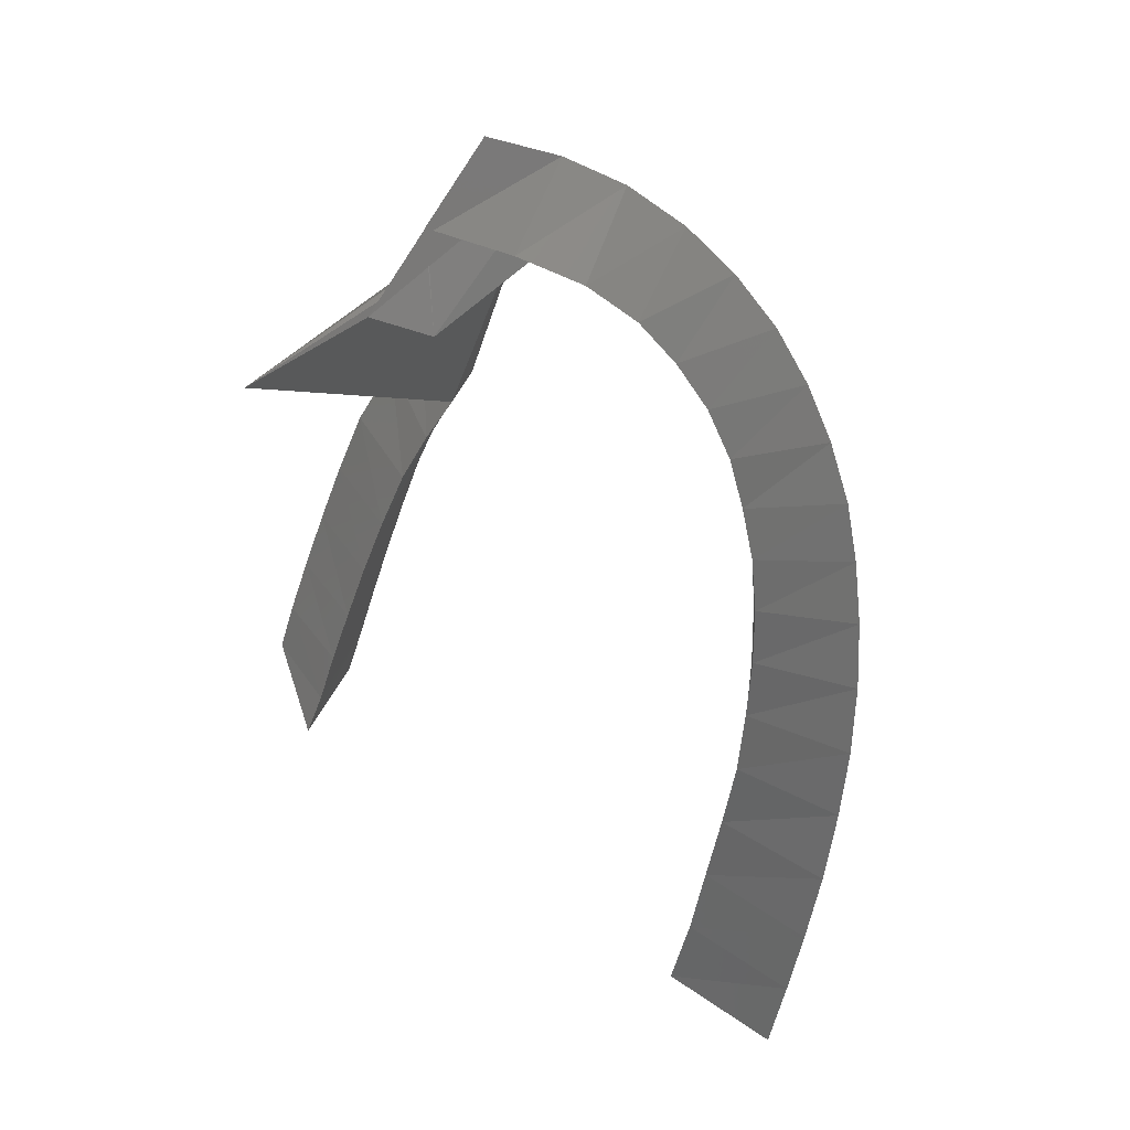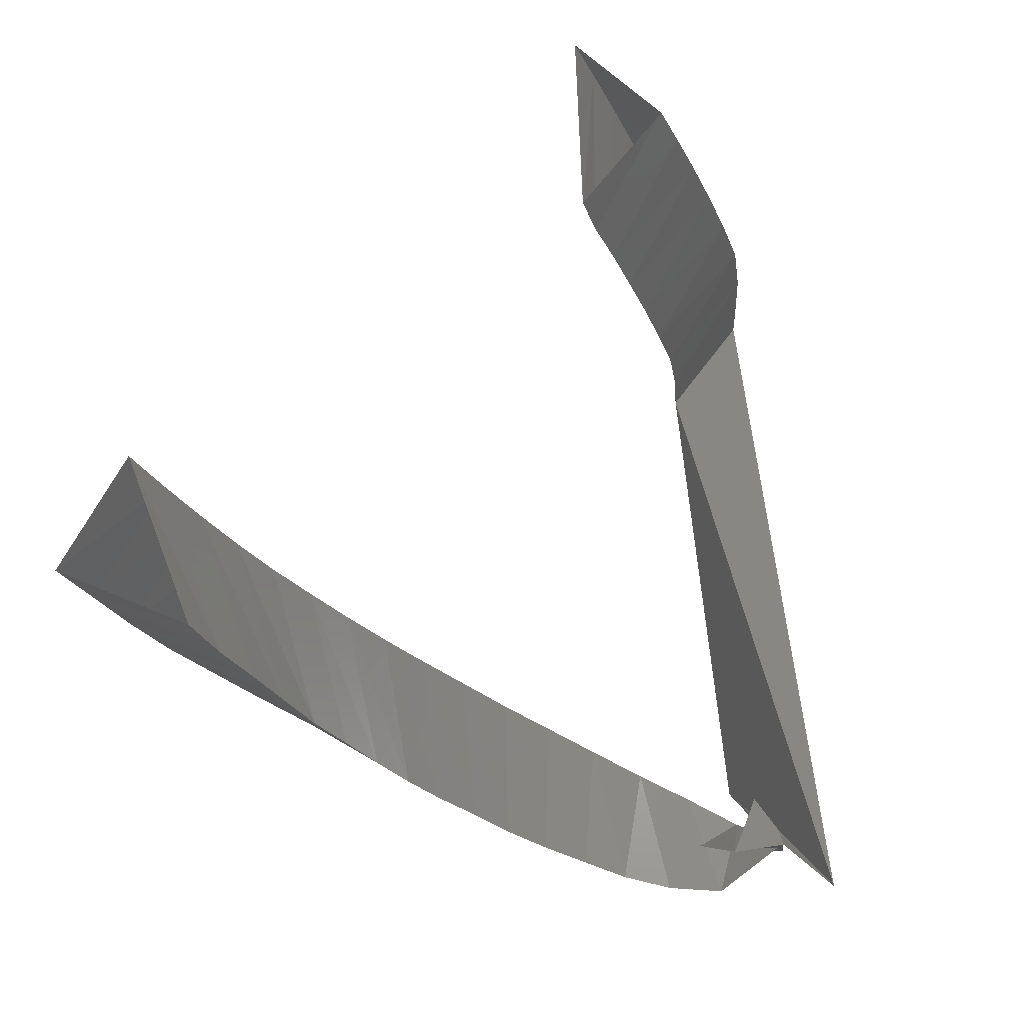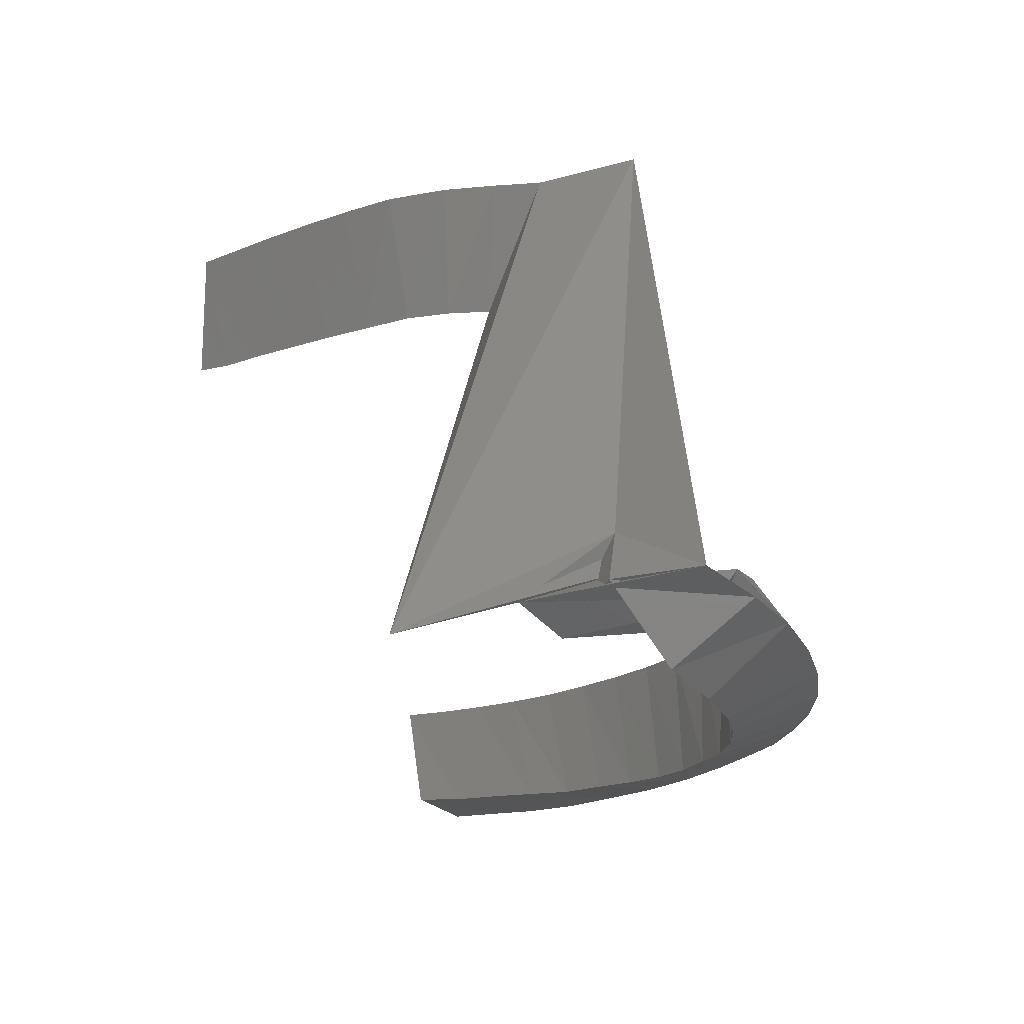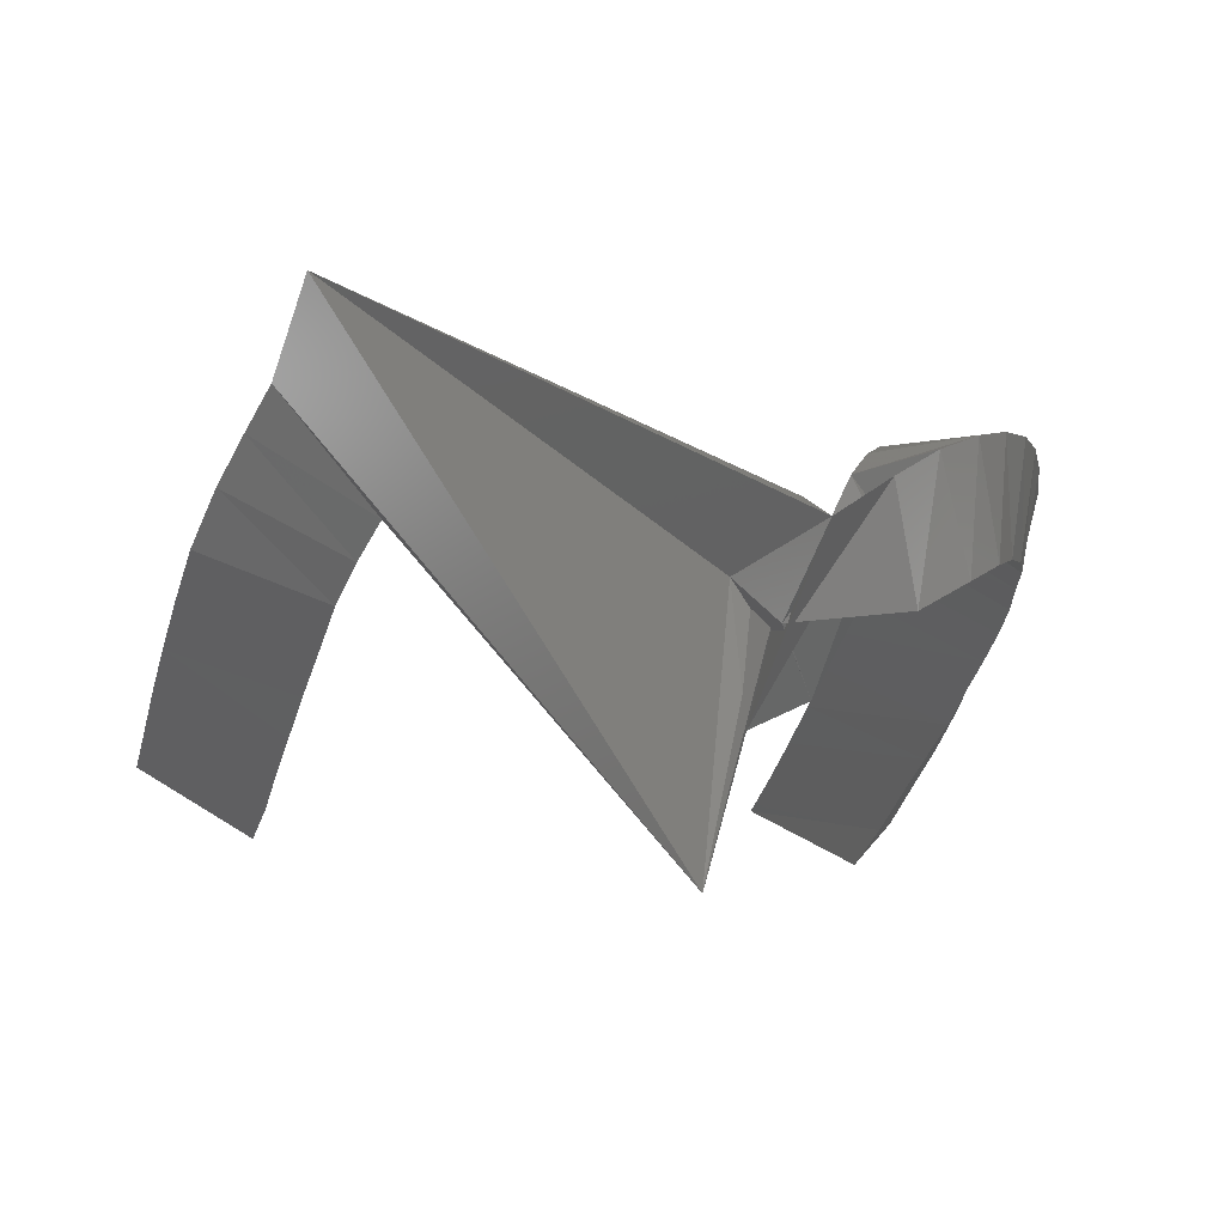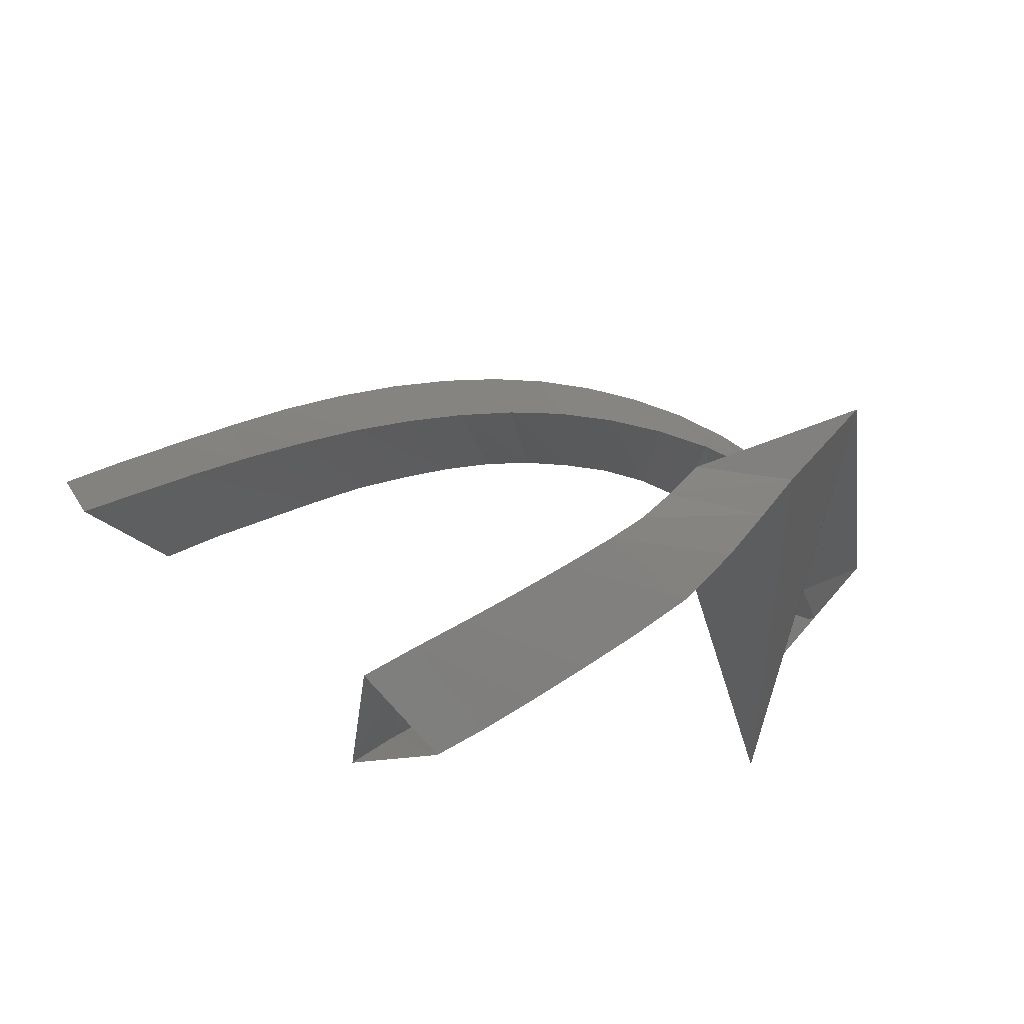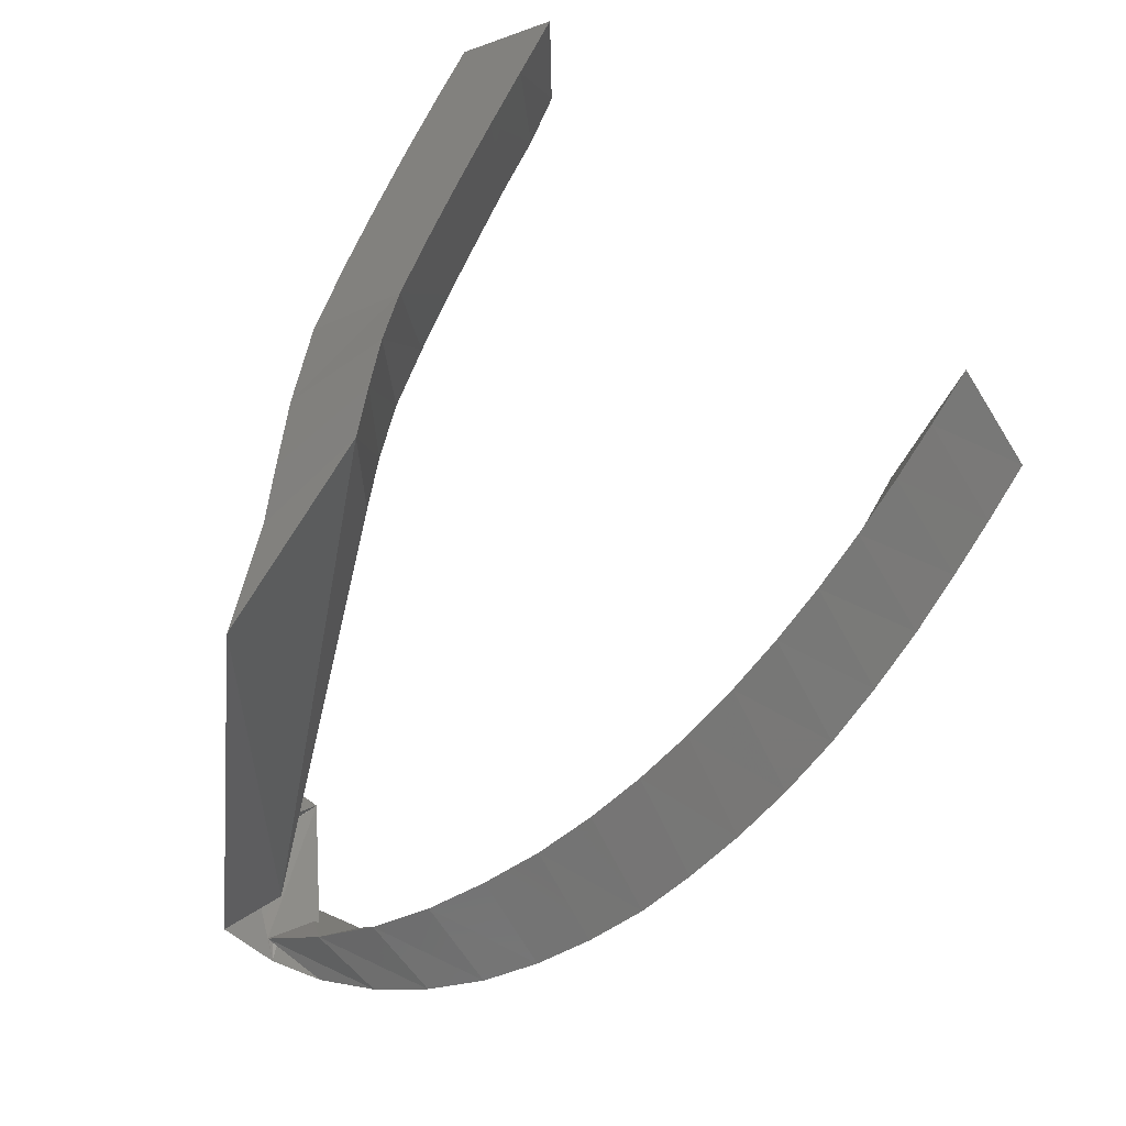
<metadata>
{"format":"stl","ext":"stl","renderer":"f3d","projection":"perspective","resolution":1024,"background":"white","views":[{"elev":-78.7,"azim":165.7,"up":"+Z"},{"elev":-4.9,"azim":25.2,"up":"+Z"},{"elev":-38.9,"azim":134.7,"up":"+Z"},{"elev":39.0,"azim":135.4,"up":"+Y"},{"elev":70.9,"azim":59.4,"up":"+Z"},{"elev":61.1,"azim":-146.1,"up":"+Z"}]}
</metadata>
<code>
# stl→obj: 84 verts, 162 faces
v -0.7246 -0.9746 -0.03118
v -0.7241 -0.822 -0.08778
v -0.4459 -0.834 -0.1581
v -0.4498 -0.6892 -0.2187
v -0.5231 -0.975 0.229
v -0.5198 -0.8293 0.1701
v -0.7204 -0.6723 -0.1453
v -0.4451 -0.545 -0.2747
v -0.5149 -0.6824 0.1134
v -0.7134 -0.5115 -0.2021
v -0.4408 -0.4017 -0.3325
v -0.5054 -0.5316 0.05552
v -0.6985 -0.3448 -0.2552
v -0.4335 -0.2628 -0.3901
v -0.4897 -0.3792 -0.00207
v -0.6766 -0.1879 -0.3088
v -0.414 -0.1308 -0.4417
v -0.4682 -0.2305 -0.0565
v -0.6437 -0.03221 -0.3609
v -0.3915 -0.004547 -0.4949
v -0.439 -0.08536 -0.1127
v -0.6006 0.1154 -0.4108
v -0.3611 0.1145 -0.5465
v -0.4019 0.05526 -0.1687
v -0.5495 0.2514 -0.4597
v -0.321 0.226 -0.5951
v -0.3566 0.1904 -0.2244
v -0.4924 0.3745 -0.5101
v -0.2693 0.3307 -0.6411
v -0.3015 0.3197 -0.2816
v -0.4175 0.4952 -0.5581
v -0.2131 0.4288 -0.691
v -0.2335 0.4453 -0.3446
v -0.3345 0.603 -0.6047
v -0.1412 0.5192 -0.737
v -0.1531 0.5626 -0.4076
v -0.2396 0.701 -0.6481
v -0.05447 0.5965 -0.7802
v -0.06178 0.6729 -0.4746
v -0.1286 0.7864 -0.6849
v 0.03924 0.6599 -0.8222
v 0.04267 0.7686 -0.5437
v -0.009624 0.8543 -0.7158
v 0.1556 0.7055 -0.8515
v 0.1576 0.847 -0.6106
v 0.1228 0.9038 -0.7377
v 0.3004 0.7273 -0.8578
v 0.2822 0.9038 -0.6812
v 0.2582 0.9271 -0.7536
v 0.4828 0.726 -0.7213
v 0.4149 0.526 -0.7357
v 0.4121 0.9272 -0.7555
v 0.4284 0.6981 -0.5527
v 0.5504 0.5288 -0.7131
v 0.3524 0.7345 0.6393
v 0.7456 0.3474 -0.8045
v 0.2944 0.8168 -0.5929
v 0.4332 0.4931 0.6763
v 0.361 0.242 0.4494
v 0.3332 0.2778 0.8282
v 0.4817 0.3779 0.7148
v 0.4015 0.1353 0.4869
v 0.3684 0.179 0.8675
v 0.5341 0.2496 0.7556
v 0.4351 0.01938 0.5249
v 0.3965 0.08784 0.9105
v 0.5833 0.09435 0.799
v 0.4581 -0.1157 0.5639
v 0.4139 -0.006377 0.9552
v 0.6056 -0.05427 0.8426
v 0.4758 -0.2508 0.6074
v 0.4279 -0.1365 0.9992
v 0.622 -0.1974 0.8851
v 0.4893 -0.3838 0.6509
v 0.4397 -0.2685 1.043
v 0.6359 -0.3391 0.926
v 0.501 -0.5114 0.6934
v 0.449 -0.3984 1.086
v 0.6466 -0.4731 0.9638
v 0.5085 -0.6333 0.7337
v 0.4563 -0.5234 1.127
v 0.6523 -0.5874 1
v 0.522 -0.7382 0.7735
v 0.4648 -0.6495 1.164
f 1 2 3
f 2 3 4
f 3 4 5
f 4 5 6
f 5 6 1
f 6 1 2
f 2 7 4
f 7 4 8
f 4 8 6
f 8 6 9
f 6 9 2
f 9 2 7
f 7 10 8
f 10 8 11
f 8 11 9
f 11 9 12
f 9 12 7
f 12 7 10
f 10 13 11
f 13 11 14
f 11 14 12
f 14 12 15
f 12 15 10
f 15 10 13
f 13 16 14
f 16 14 17
f 14 17 15
f 17 15 18
f 15 18 13
f 18 13 16
f 16 19 17
f 19 17 20
f 17 20 18
f 20 18 21
f 18 21 16
f 21 16 19
f 19 22 20
f 22 20 23
f 20 23 21
f 23 21 24
f 21 24 19
f 24 19 22
f 22 25 23
f 25 23 26
f 23 26 24
f 26 24 27
f 24 27 22
f 27 22 25
f 25 28 26
f 28 26 29
f 26 29 27
f 29 27 30
f 27 30 25
f 30 25 28
f 28 31 29
f 31 29 32
f 29 32 30
f 32 30 33
f 30 33 28
f 33 28 31
f 31 34 32
f 34 32 35
f 32 35 33
f 35 33 36
f 33 36 31
f 36 31 34
f 34 37 35
f 37 35 38
f 35 38 36
f 38 36 39
f 36 39 34
f 39 34 37
f 37 40 38
f 40 38 41
f 38 41 39
f 41 39 42
f 39 42 37
f 42 37 40
f 40 43 41
f 43 41 44
f 41 44 42
f 44 42 45
f 42 45 40
f 45 40 43
f 43 46 44
f 46 44 47
f 44 47 45
f 47 45 48
f 45 48 43
f 48 43 46
f 46 49 47
f 49 47 50
f 47 50 48
f 50 48 51
f 48 51 46
f 51 46 49
f 49 52 50
f 52 50 53
f 50 53 51
f 53 51 54
f 51 54 49
f 54 49 52
f 52 55 53
f 55 53 56
f 53 56 54
f 56 54 57
f 54 57 52
f 57 52 55
f 55 58 56
f 58 56 59
f 56 59 57
f 59 57 60
f 57 60 55
f 60 55 58
f 58 61 59
f 61 59 62
f 59 62 60
f 62 60 63
f 60 63 58
f 63 58 61
f 61 64 62
f 64 62 65
f 62 65 63
f 65 63 66
f 63 66 61
f 66 61 64
f 64 67 65
f 67 65 68
f 65 68 66
f 68 66 69
f 66 69 64
f 69 64 67
f 67 70 68
f 70 68 71
f 68 71 69
f 71 69 72
f 69 72 67
f 72 67 70
f 70 73 71
f 73 71 74
f 71 74 72
f 74 72 75
f 72 75 70
f 75 70 73
f 73 76 74
f 76 74 77
f 74 77 75
f 77 75 78
f 75 78 73
f 78 73 76
f 76 79 77
f 79 77 80
f 77 80 78
f 80 78 81
f 78 81 76
f 81 76 79
f 79 82 80
f 82 80 83
f 80 83 81
f 83 81 84
f 81 84 79
f 84 79 82

</code>
